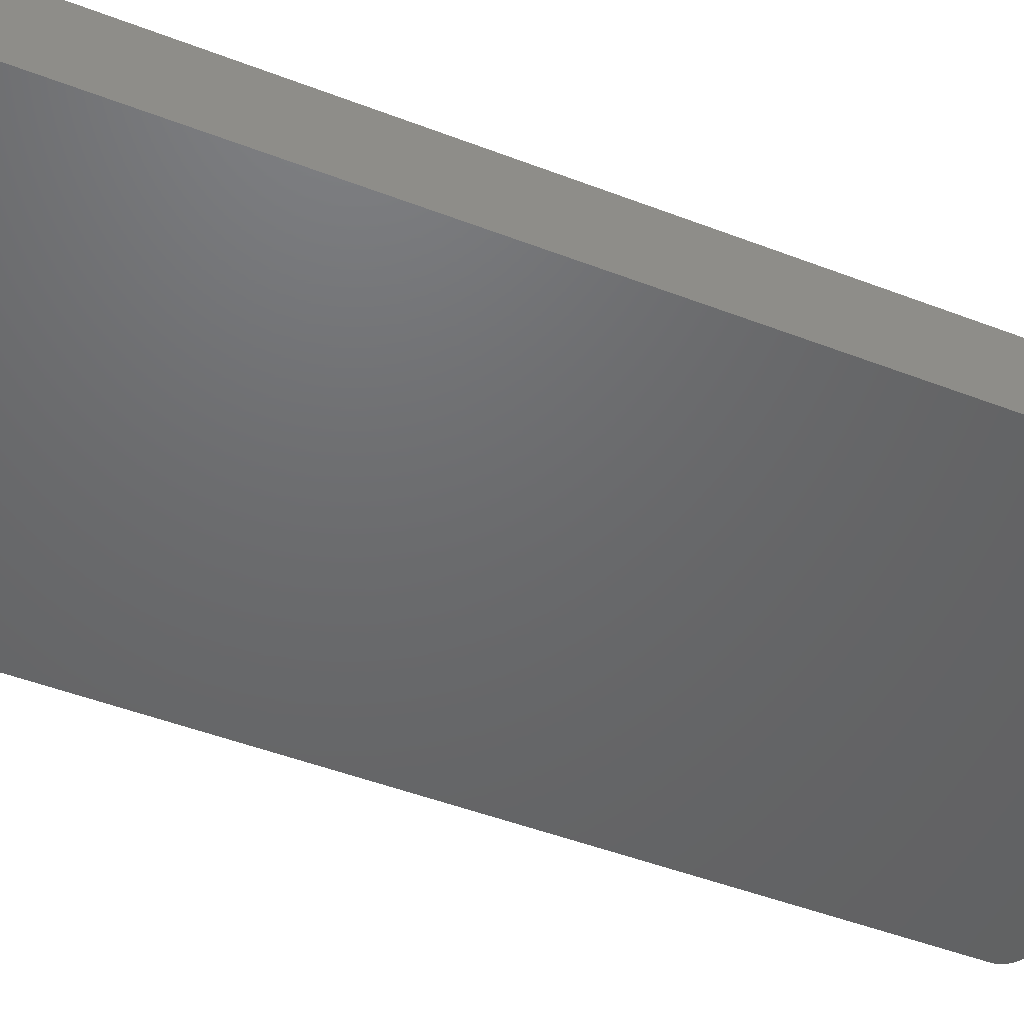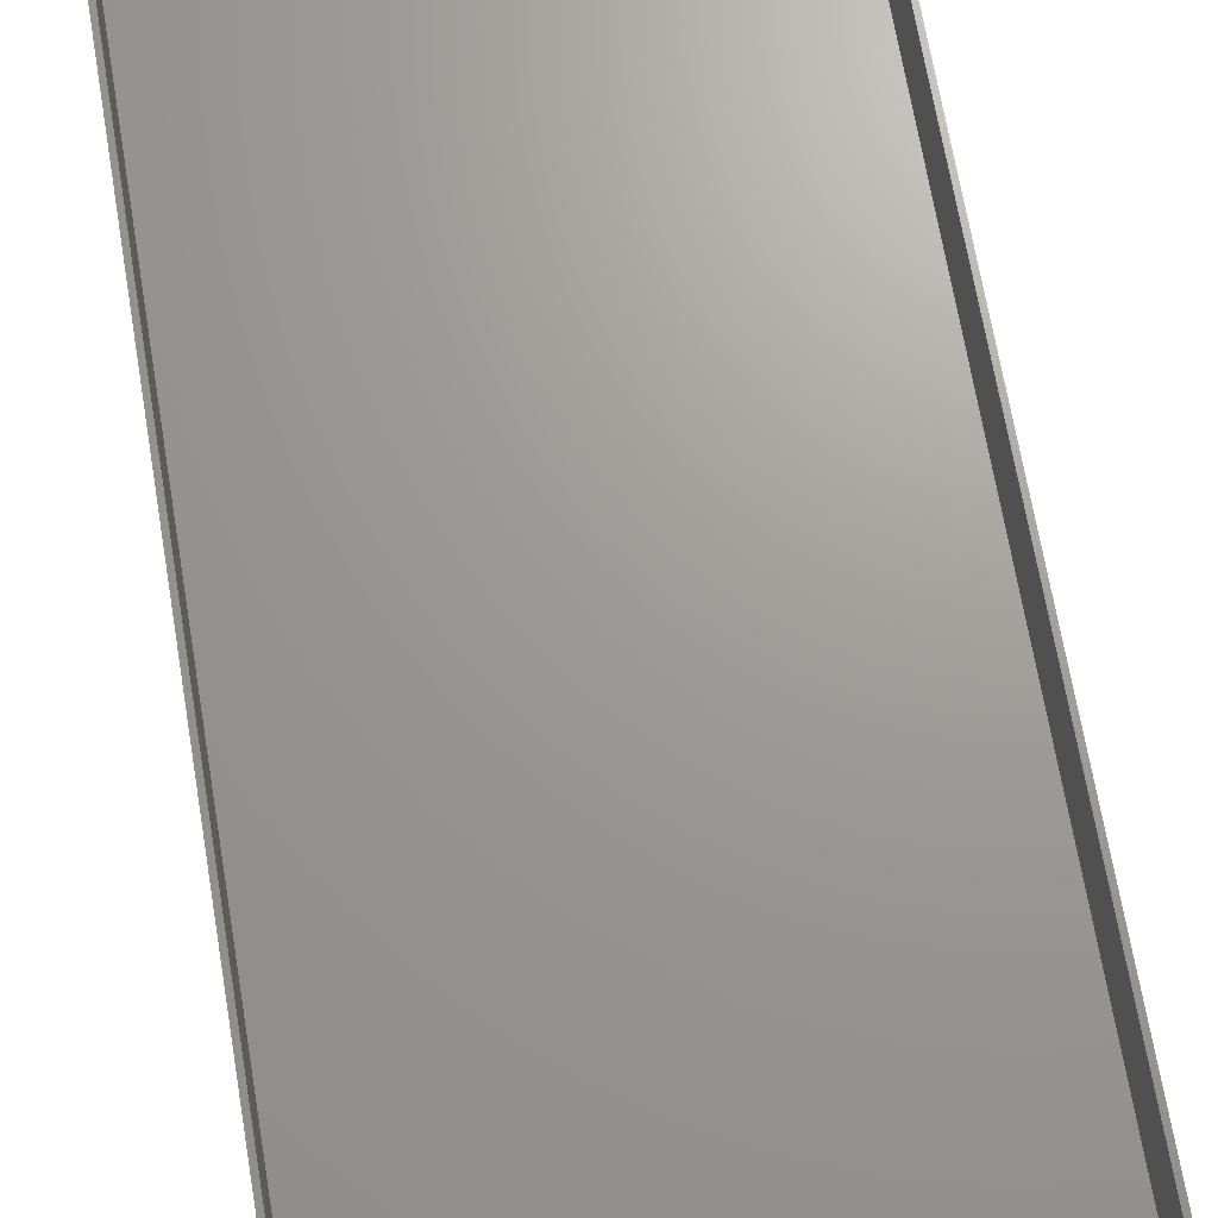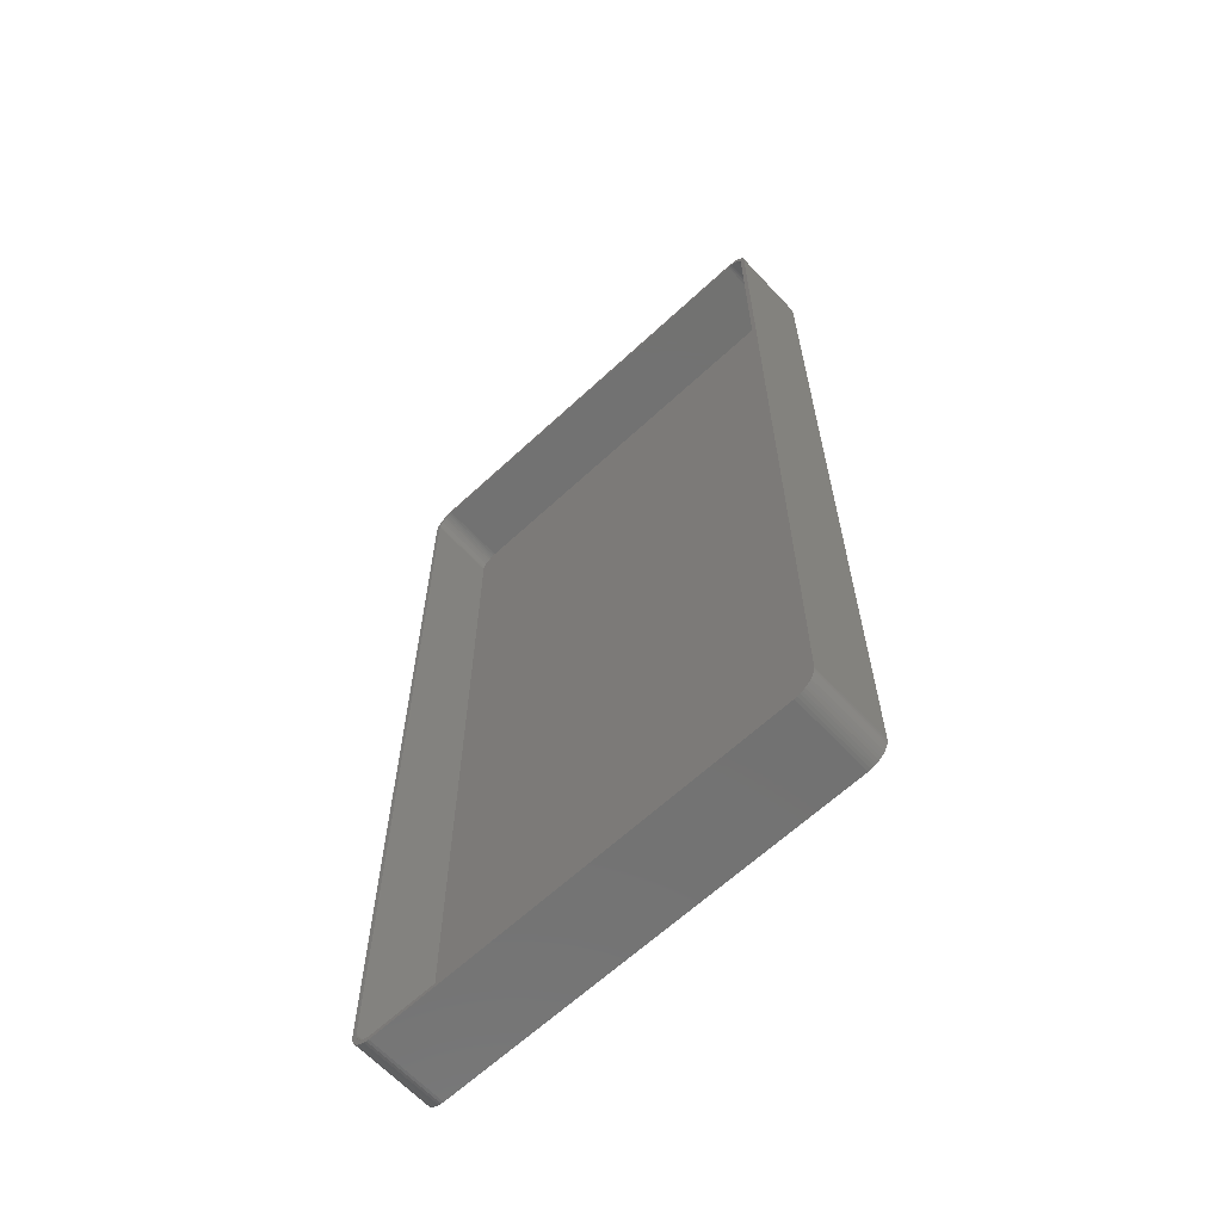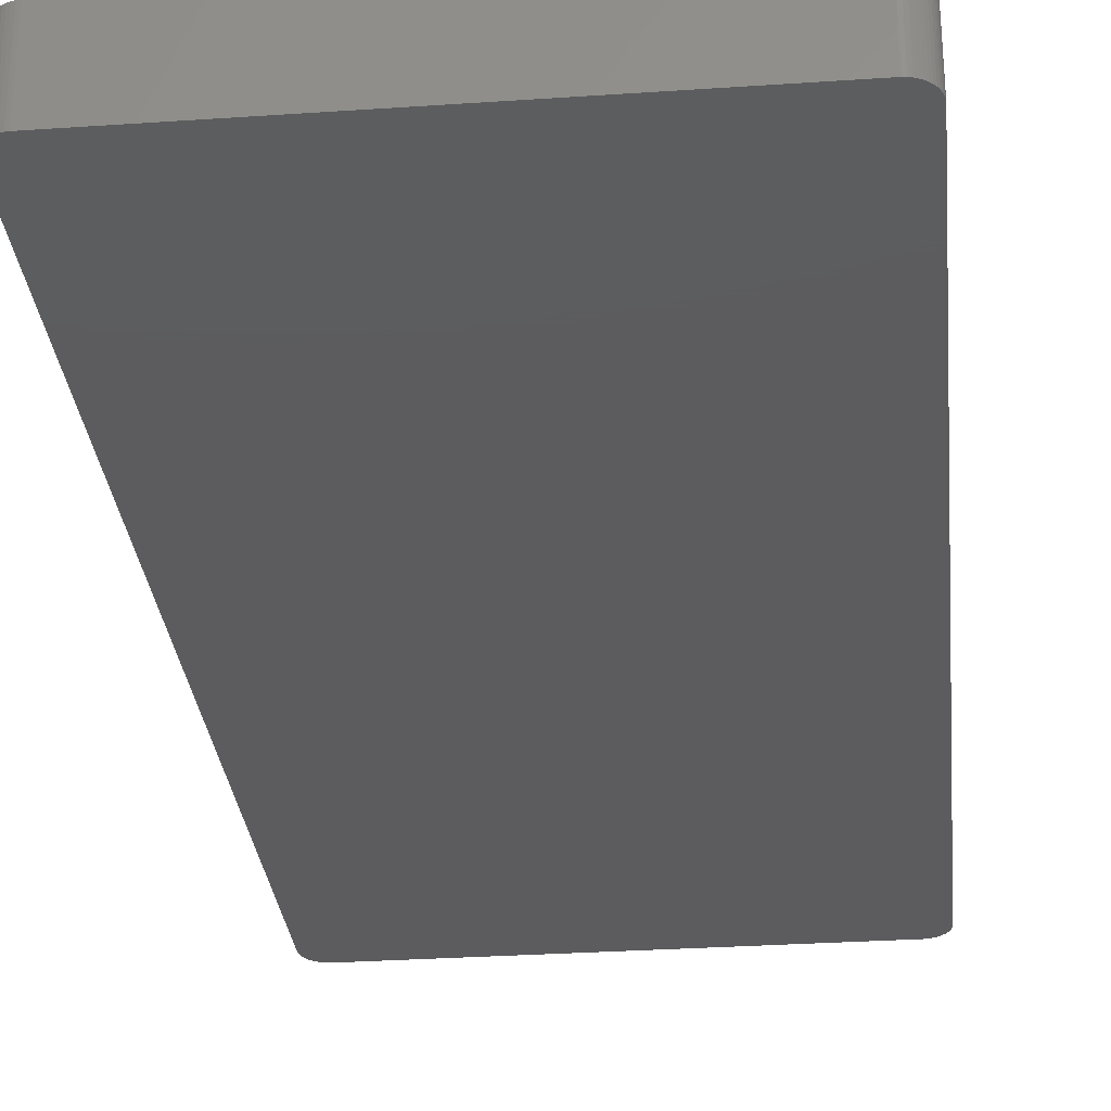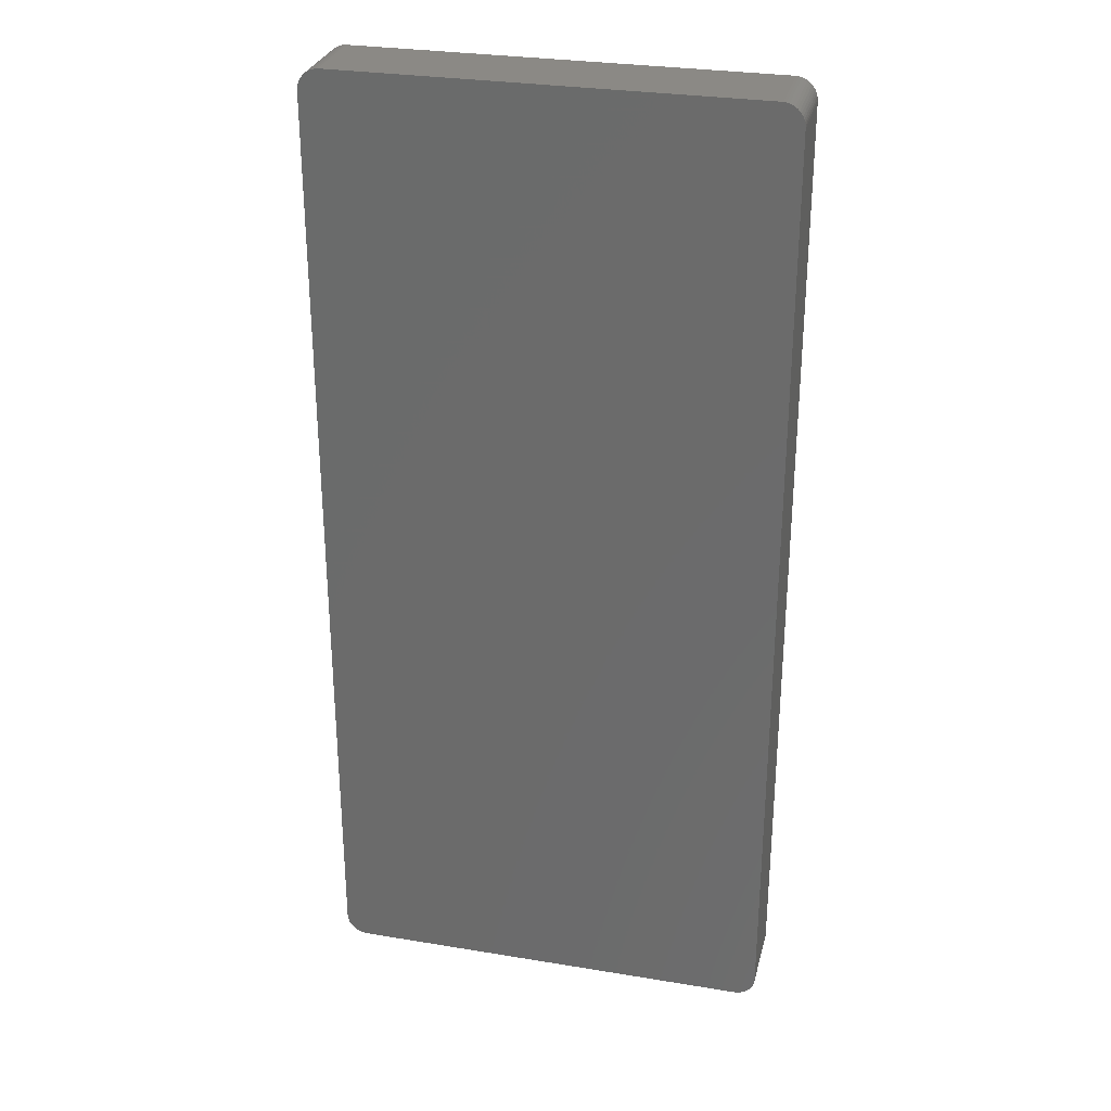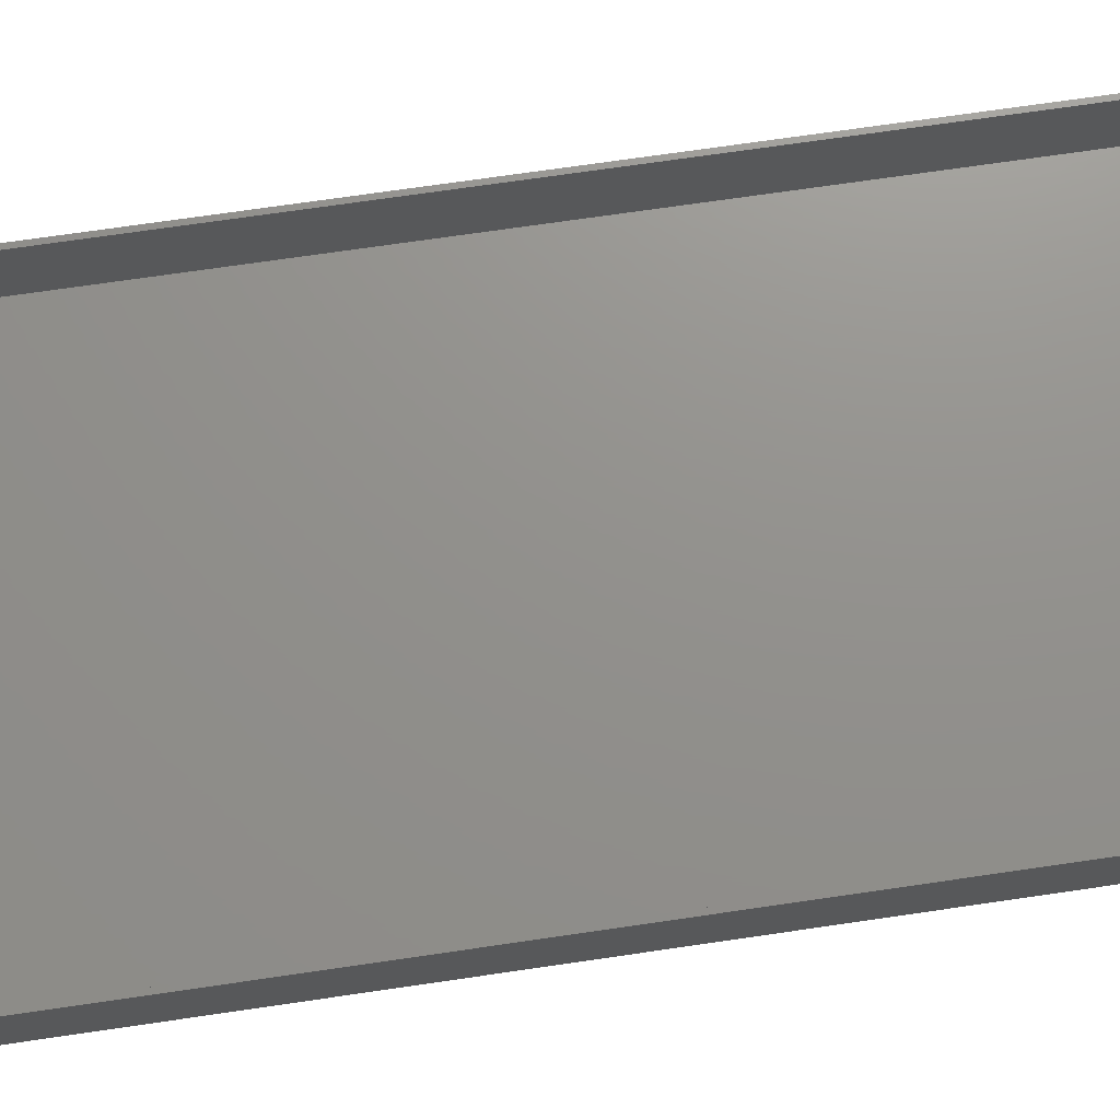
<metadata>
{"format":"stl","ext":"stl","renderer":"f3d","projection":"perspective","resolution":1024,"background":"white","views":[{"elev":-47.8,"azim":66.6,"up":"+Z"},{"elev":69.1,"azim":-9.6,"up":"+Z"},{"elev":-64.1,"azim":43.1,"up":"+Y"},{"elev":-29.9,"azim":5.7,"up":"+Z"},{"elev":29.3,"azim":-166.3,"up":"+Y"},{"elev":72.1,"azim":-98.3,"up":"+Z"}]}
</metadata>
<code>
# stl→obj: 208 verts, 412 faces
v -52.5 107.5 0
v -52.46 108.1 18
v -52.46 108.1 0
v -52.5 107.5 18
v -52.5 -107.5 0
v -52.5 -107.5 18
v 52.5 -107.5 18
v 52.5 107.5 0
v 52.5 107.5 18
v 52.5 -107.5 0
v 51.5 107.5 18
v 52.46 108.1 18
v 51.47 108 18
v 52.34 108.7 18
v 51.5 -107.5 18
v 51.37 108.5 18
v 52.15 109.3 18
v 52.46 -108.1 18
v 51.22 109 18
v 51.88 109.9 18
v 51.47 -108 18
v 51.01 109.4 18
v 51.55 110.4 18
v 52.34 -108.7 18
v 51.37 -108.5 18
v 50.74 109.9 18
v 51.14 110.9 18
v 50.42 110.2 18
v 50.69 111.4 18
v 50.05 110.6 18
v 50.18 111.7 18
v 49.64 110.9 18
v 49.63 112 18
v 49.2 111.1 18
v 49.05 112.3 18
v 48.74 111.3 18
v 48.44 112.4 18
v 48.25 111.4 18
v 47.81 112.5 18
v 47.75 111.5 18
v -47.75 111.5 18
v -47.81 112.5 18
v -48.25 111.4 18
v -48.44 112.4 18
v -48.74 111.3 18
v -49.05 112.3 18
v -49.2 111.1 18
v -49.63 112 18
v -49.64 110.9 18
v -50.18 111.7 18
v -50.05 110.6 18
v -50.69 111.4 18
v -50.42 110.2 18
v -51.14 110.9 18
v -50.74 109.9 18
v -51.55 110.4 18
v -51.01 109.4 18
v -51.88 109.9 18
v -51.22 109 18
v -52.34 108.7 18
v -51.37 108.5 18
v -52.15 109.3 18
v 52.15 -109.3 18
v 51.22 -109 18
v 51.88 -109.9 18
v 51.01 -109.4 18
v 51.55 -110.4 18
v 50.74 -109.9 18
v 51.14 -110.9 18
v 50.42 -110.2 18
v 50.69 -111.4 18
v 50.05 -110.6 18
v 50.18 -111.7 18
v 49.64 -110.9 18
v 49.63 -112 18
v 49.2 -111.1 18
v 49.05 -112.3 18
v 48.74 -111.3 18
v 48.44 -112.4 18
v 48.25 -111.4 18
v 47.81 -112.5 18
v 47.75 -111.5 18
v -47.75 -111.5 18
v -47.81 -112.5 18
v -48.25 -111.4 18
v -48.44 -112.4 18
v -48.74 -111.3 18
v -49.05 -112.3 18
v -49.2 -111.1 18
v -49.63 -112 18
v -49.64 -110.9 18
v -50.18 -111.7 18
v -50.05 -110.6 18
v -50.69 -111.4 18
v -50.42 -110.2 18
v -51.14 -110.9 18
v -50.74 -109.9 18
v -51.55 -110.4 18
v -51.01 -109.4 18
v -51.88 -109.9 18
v -51.22 -109 18
v -52.15 -109.3 18
v -51.37 -108.5 18
v -52.34 -108.7 18
v -51.47 -108 18
v -52.46 -108.1 18
v -51.5 -107.5 18
v -51.5 107.5 18
v -51.47 108 18
v 47.81 -112.5 0
v 52.46 -108.1 0
v 52.34 -108.7 0
v 52.15 -109.3 0
v 47.81 112.5 0
v 51.88 -109.9 0
v 52.46 108.1 0
v 51.55 -110.4 0
v 52.34 108.7 0
v 51.14 -110.9 0
v 52.15 109.3 0
v 50.69 -111.4 0
v 50.18 -111.7 0
v 51.88 109.9 0
v 49.63 -112 0
v 51.14 110.9 0
v 50.69 111.4 0
v 49.05 -112.3 0
v 50.18 111.7 0
v 48.44 -112.4 0
v 49.63 112 0
v 49.05 112.3 0
v 48.44 112.4 0
v -47.81 -112.5 0
v 51.55 110.4 0
v -48.44 -112.4 0
v -49.05 -112.3 0
v -47.81 112.5 0
v -49.63 -112 0
v -48.44 112.4 0
v -50.18 -111.7 0
v -49.05 112.3 0
v -50.69 -111.4 0
v -49.63 112 0
v -51.14 -110.9 0
v -50.18 111.7 0
v -51.55 -110.4 0
v -50.69 111.4 0
v -51.88 -109.9 0
v -51.14 110.9 0
v -52.15 -109.3 0
v -51.55 110.4 0
v -52.34 -108.7 0
v -51.88 109.9 0
v -52.46 -108.1 0
v -52.15 109.3 0
v -52.34 108.7 0
v -47.75 111.5 2
v 47.75 111.5 2
v 47.75 -111.5 2
v -47.75 -111.5 2
v -51.5 -107.5 2
v -51.47 -108 2
v 51.5 -107.5 2
v 51.5 107.5 2
v 51.37 108.5 2
v 51.22 109 2
v -49.2 -111.1 2
v -49.64 -110.9 2
v -48.25 -111.4 2
v -51.5 107.5 2
v -51.37 -108.5 2
v -51.22 -109 2
v 49.2 111.1 2
v 49.64 110.9 2
v 51.22 -109 2
v 51.37 -108.5 2
v -50.74 -109.9 2
v -50.42 -110.2 2
v -48.74 -111.3 2
v -50.05 -110.6 2
v -50.42 110.2 2
v -50.05 110.6 2
v -49.64 110.9 2
v -49.2 111.1 2
v 49.64 -110.9 2
v 49.2 -111.1 2
v 50.74 109.9 2
v 50.42 110.2 2
v 51.47 108 2
v 50.42 -110.2 2
v 50.74 -109.9 2
v 51.01 -109.4 2
v -51.01 -109.4 2
v 51.01 109.4 2
v 51.47 -108 2
v 50.05 110.6 2
v 50.05 -110.6 2
v 48.74 111.3 2
v 48.25 111.4 2
v 48.74 -111.3 2
v 48.25 -111.4 2
v -48.25 111.4 2
v -48.74 111.3 2
v -50.74 109.9 2
v -51.01 109.4 2
v -51.22 109 2
v -51.37 108.5 2
v -51.47 108 2
f 1 2 3
f 2 1 4
f 5 4 1
f 4 5 6
f 7 8 9
f 8 7 10
f 11 9 12
f 9 11 7
f 13 12 14
f 15 7 11
f 16 14 17
f 7 15 18
f 19 17 20
f 21 18 15
f 22 20 23
f 18 21 24
f 25 24 21
f 12 13 11
f 14 16 13
f 17 19 16
f 26 23 27
f 20 22 19
f 23 26 22
f 28 27 29
f 27 28 26
f 30 29 31
f 29 30 28
f 31 32 30
f 33 32 31
f 33 34 32
f 35 34 33
f 35 36 34
f 37 36 35
f 37 38 36
f 39 38 37
f 39 40 38
f 39 41 40
f 42 41 39
f 42 43 41
f 44 43 42
f 44 45 43
f 46 45 44
f 46 47 45
f 48 47 46
f 48 49 47
f 50 49 48
f 49 50 51
f 52 51 50
f 51 52 53
f 54 53 52
f 53 54 55
f 56 55 54
f 55 56 57
f 58 57 56
f 57 58 59
f 60 61 62
f 59 62 61
f 62 59 58
f 24 25 63
f 64 63 25
f 63 64 65
f 66 65 64
f 65 66 67
f 68 67 66
f 67 68 69
f 70 69 68
f 69 70 71
f 72 71 70
f 71 72 73
f 74 73 72
f 74 75 73
f 76 75 74
f 76 77 75
f 78 77 76
f 78 79 77
f 80 79 78
f 80 81 79
f 82 81 80
f 83 81 82
f 83 84 81
f 85 84 83
f 85 86 84
f 87 86 85
f 87 88 86
f 89 88 87
f 89 90 88
f 91 90 89
f 92 91 93
f 91 92 90
f 94 93 95
f 93 94 92
f 96 95 97
f 98 97 99
f 95 96 94
f 100 99 101
f 102 101 103
f 104 103 105
f 97 98 96
f 106 105 107
f 108 4 107
f 61 60 109
f 6 107 4
f 2 109 60
f 106 107 6
f 109 2 108
f 99 100 98
f 108 2 4
f 101 102 100
f 103 104 102
f 105 106 104
f 110 10 111
f 10 5 8
f 110 111 112
f 1 8 5
f 110 112 113
f 114 8 1
f 110 113 115
f 8 114 116
f 110 115 117
f 116 114 118
f 110 117 119
f 118 114 120
f 110 119 121
f 10 110 5
f 110 121 122
f 120 114 123
f 110 122 124
f 125 114 126
f 110 124 127
f 126 114 128
f 110 127 129
f 128 114 130
f 130 114 131
f 131 114 132
f 5 110 133
f 123 114 134
f 5 133 135
f 134 114 125
f 5 135 136
f 114 1 137
f 5 136 138
f 137 1 139
f 5 138 140
f 139 1 141
f 5 140 142
f 141 1 143
f 5 142 144
f 143 1 145
f 5 144 146
f 145 1 147
f 5 146 148
f 147 1 149
f 5 148 150
f 149 1 151
f 5 150 152
f 151 1 153
f 5 152 154
f 153 1 155
f 155 1 156
f 156 1 3
f 114 42 39
f 42 114 137
f 150 104 152
f 104 150 102
f 154 6 5
f 6 154 106
f 124 73 75
f 73 124 122
f 133 81 84
f 81 133 110
f 144 94 96
f 94 144 142
f 17 123 20
f 123 17 120
f 141 48 46
f 48 141 143
f 151 54 149
f 54 151 56
f 3 60 156
f 60 3 2
f 148 102 150
f 102 148 100
f 152 106 154
f 106 152 104
f 127 75 77
f 75 127 124
f 69 117 67
f 117 69 119
f 63 112 24
f 112 63 113
f 135 84 86
f 84 135 133
f 136 86 88
f 86 136 135
f 12 118 14
f 118 12 116
f 9 116 12
f 116 9 8
f 14 120 17
f 120 14 118
f 132 39 37
f 39 132 114
f 131 37 35
f 37 131 132
f 130 35 33
f 35 130 131
f 125 29 27
f 29 125 126
f 139 46 44
f 46 139 141
f 147 54 52
f 54 147 149
f 137 44 42
f 44 137 139
f 155 58 153
f 58 155 62
f 156 62 155
f 62 156 60
f 110 79 81
f 79 110 129
f 129 77 79
f 77 129 127
f 121 69 71
f 69 121 119
f 67 115 65
f 115 67 117
f 24 111 18
f 111 24 112
f 140 90 92
f 90 140 138
f 146 100 148
f 100 146 98
f 128 33 31
f 33 128 130
f 126 31 29
f 31 126 128
f 23 125 27
f 125 23 134
f 20 134 23
f 134 20 123
f 145 52 50
f 52 145 147
f 143 50 48
f 50 143 145
f 153 56 151
f 56 153 58
f 122 71 73
f 71 122 121
f 65 113 63
f 113 65 115
f 18 10 7
f 10 18 111
f 138 88 90
f 88 138 136
f 142 92 94
f 92 142 140
f 144 98 146
f 98 144 96
f 157 40 41
f 40 157 158
f 159 83 82
f 83 159 160
f 105 161 107
f 161 105 162
f 163 11 164
f 11 163 15
f 165 19 166
f 19 165 16
f 167 91 89
f 91 167 168
f 160 85 83
f 85 160 169
f 107 170 108
f 170 107 161
f 101 171 103
f 171 101 172
f 173 32 34
f 32 173 174
f 175 25 176
f 25 175 64
f 95 177 97
f 177 95 178
f 169 87 85
f 87 169 179
f 180 95 93
f 95 180 178
f 181 51 53
f 51 181 182
f 183 47 49
f 47 183 184
f 185 76 74
f 76 185 186
f 187 28 188
f 28 187 26
f 189 16 165
f 16 189 13
f 190 68 191
f 68 190 70
f 192 64 175
f 64 192 66
f 179 89 87
f 89 179 167
f 97 193 99
f 193 97 177
f 99 172 101
f 172 99 193
f 158 164 189
f 164 170 163
f 158 189 165
f 161 163 170
f 158 165 166
f 159 163 161
f 158 166 194
f 163 159 195
f 158 194 187
f 195 159 176
f 158 187 188
f 176 159 175
f 158 188 196
f 164 158 170
f 158 196 174
f 175 159 192
f 158 174 173
f 190 159 197
f 158 173 198
f 197 159 185
f 158 198 199
f 185 159 186
f 186 159 200
f 200 159 201
f 170 158 157
f 192 159 191
f 170 157 202
f 191 159 190
f 170 202 203
f 159 161 160
f 170 203 184
f 160 161 169
f 170 184 183
f 169 161 179
f 170 183 182
f 179 161 167
f 170 182 181
f 167 161 168
f 170 181 204
f 168 161 180
f 170 204 205
f 180 161 178
f 170 205 206
f 178 161 177
f 170 206 207
f 177 161 193
f 170 207 208
f 193 161 172
f 172 161 171
f 171 161 162
f 103 162 105
f 162 103 171
f 57 204 55
f 204 57 205
f 61 206 59
f 206 61 207
f 55 181 53
f 181 55 204
f 203 43 45
f 43 203 202
f 202 41 43
f 41 202 157
f 186 78 76
f 78 186 200
f 174 30 32
f 30 174 196
f 196 28 30
f 28 196 188
f 194 26 187
f 26 194 22
f 166 22 194
f 22 166 19
f 198 34 36
f 34 198 173
f 158 38 40
f 38 158 199
f 199 36 38
f 36 199 198
f 164 13 189
f 13 164 11
f 176 21 195
f 21 176 25
f 191 66 192
f 66 191 68
f 197 74 72
f 74 197 185
f 168 93 91
f 93 168 180
f 59 205 57
f 205 59 206
f 109 207 61
f 207 109 208
f 108 208 109
f 208 108 170
f 182 49 51
f 49 182 183
f 184 45 47
f 45 184 203
f 195 15 163
f 15 195 21
f 190 72 70
f 72 190 197
f 200 80 78
f 80 200 201
f 201 82 80
f 82 201 159

</code>
